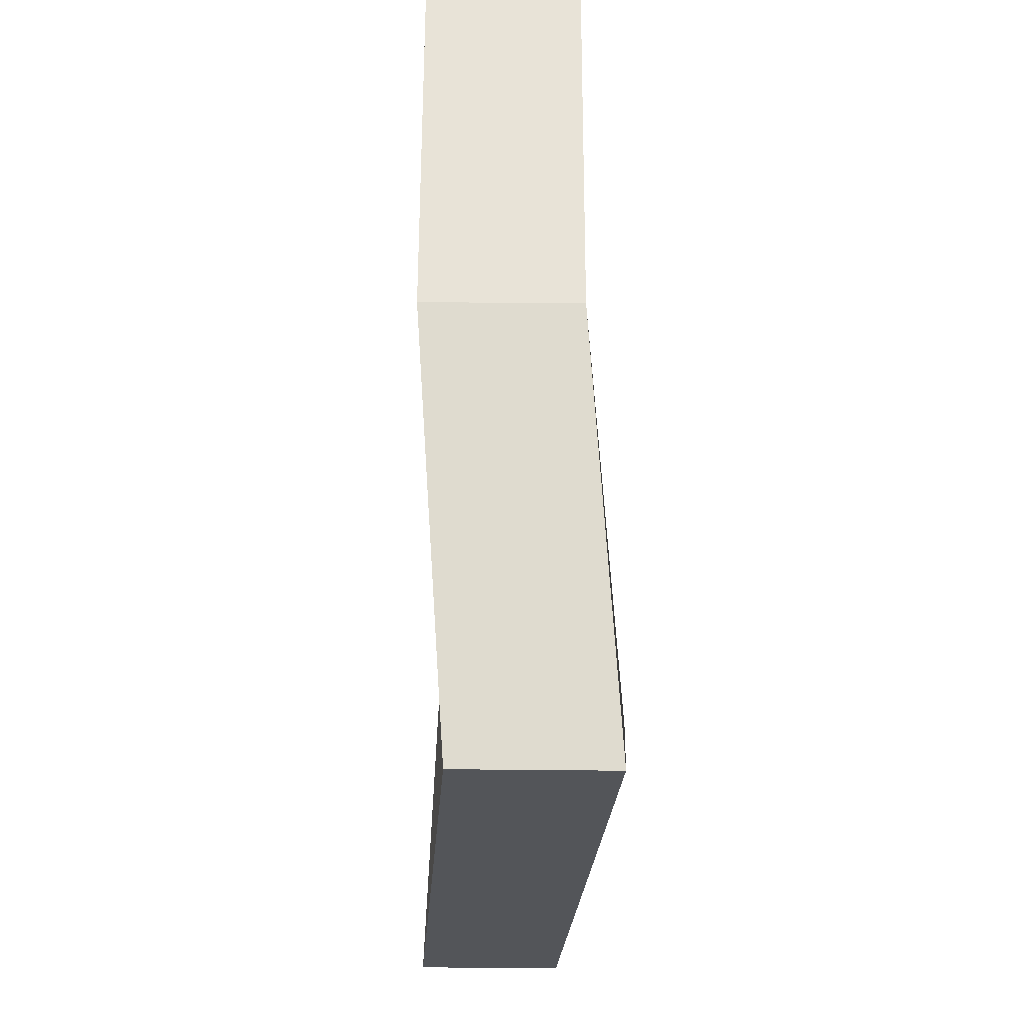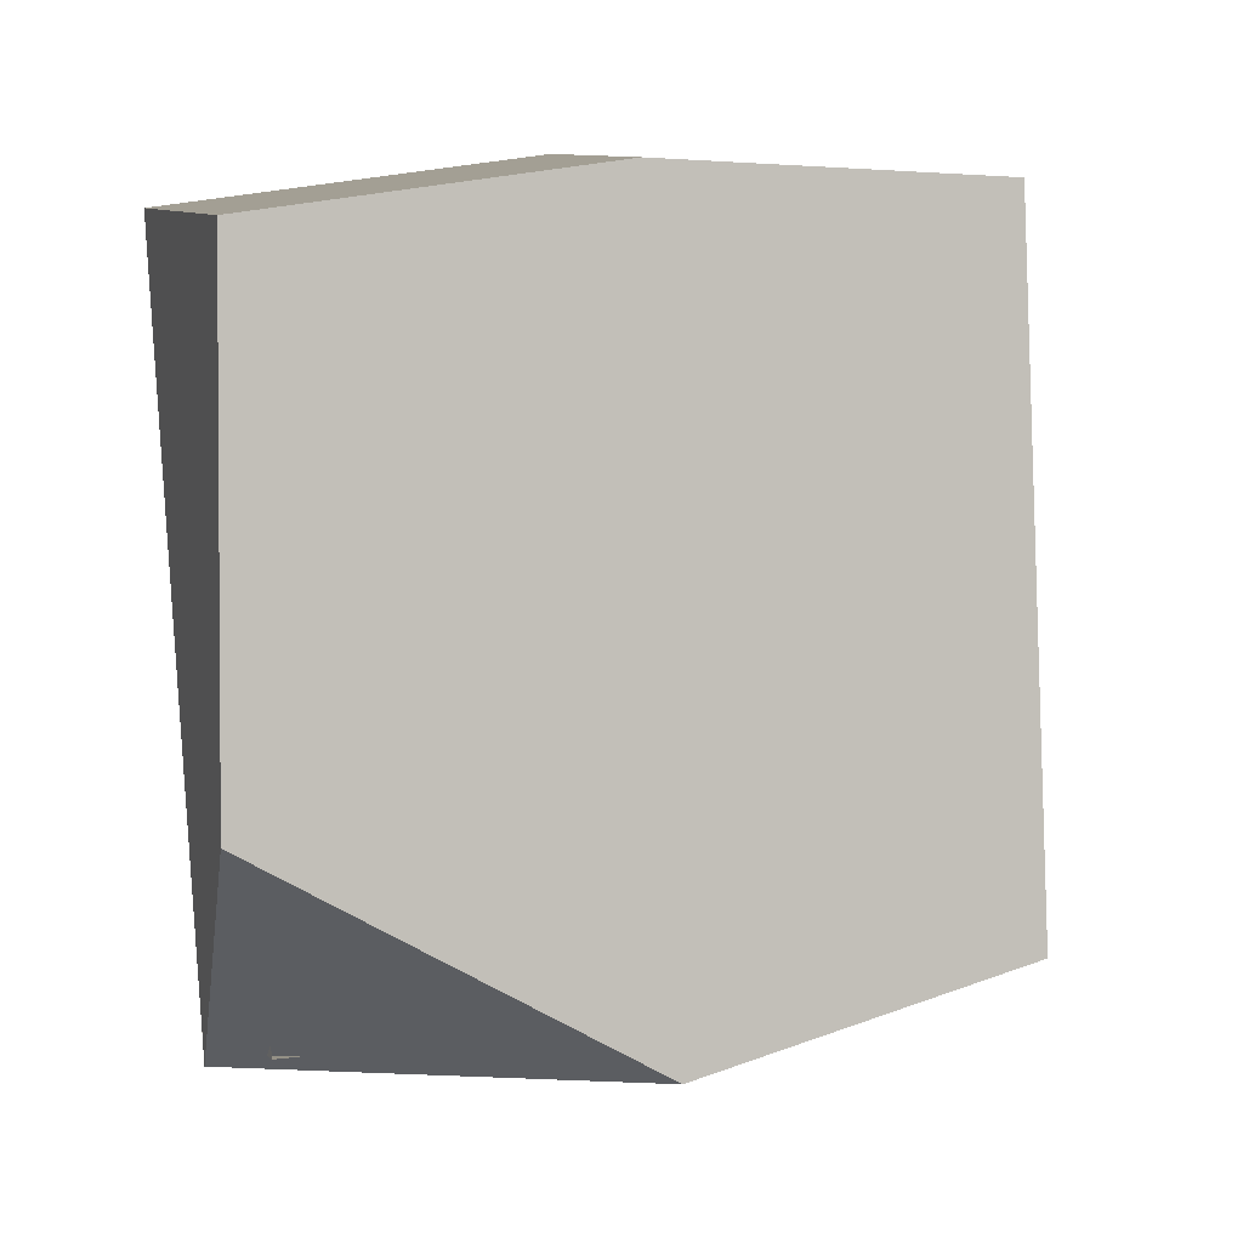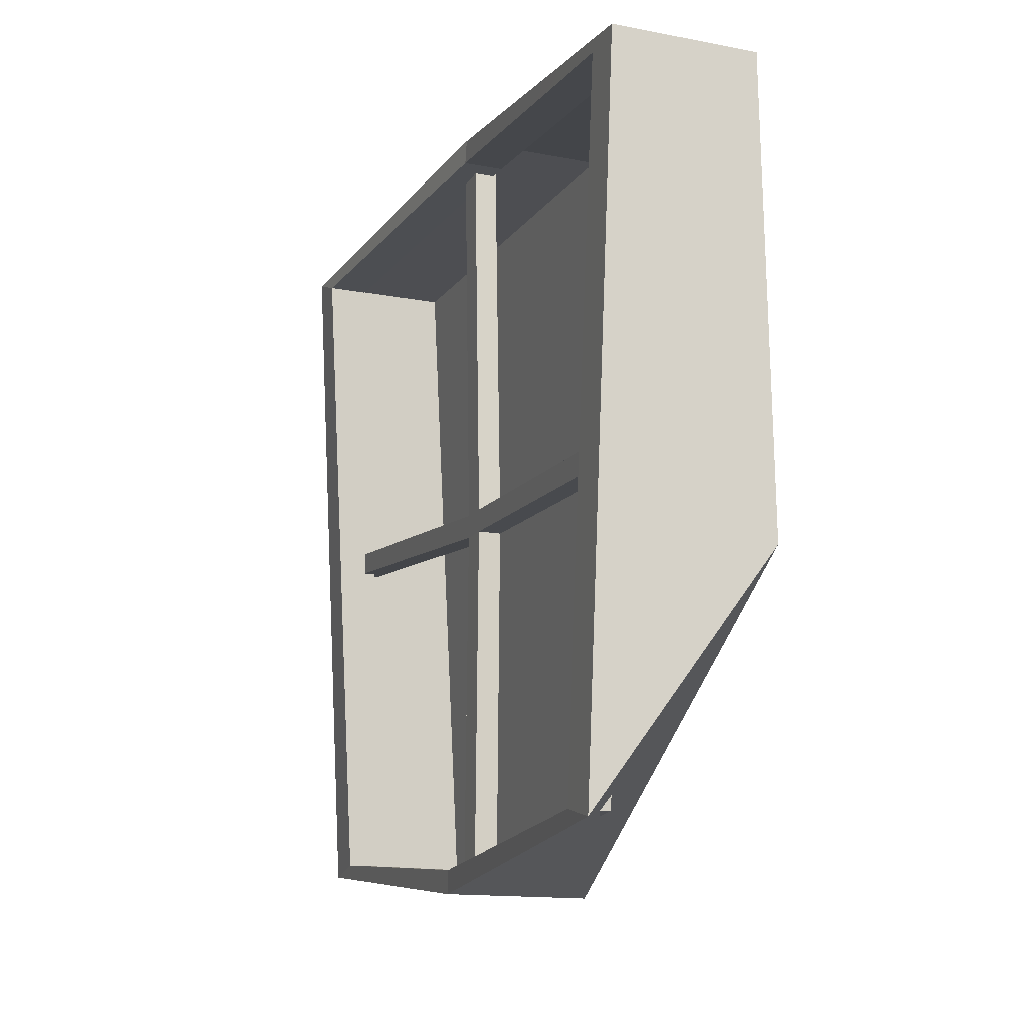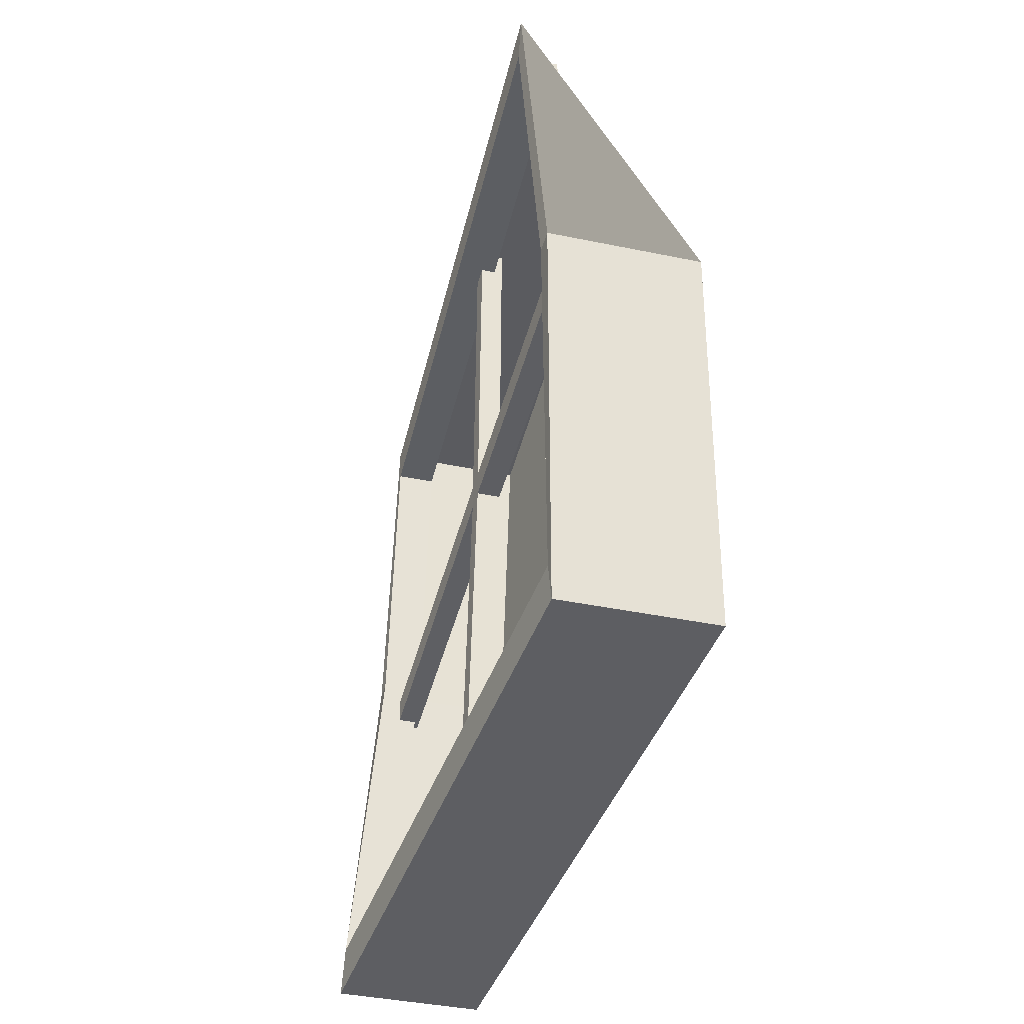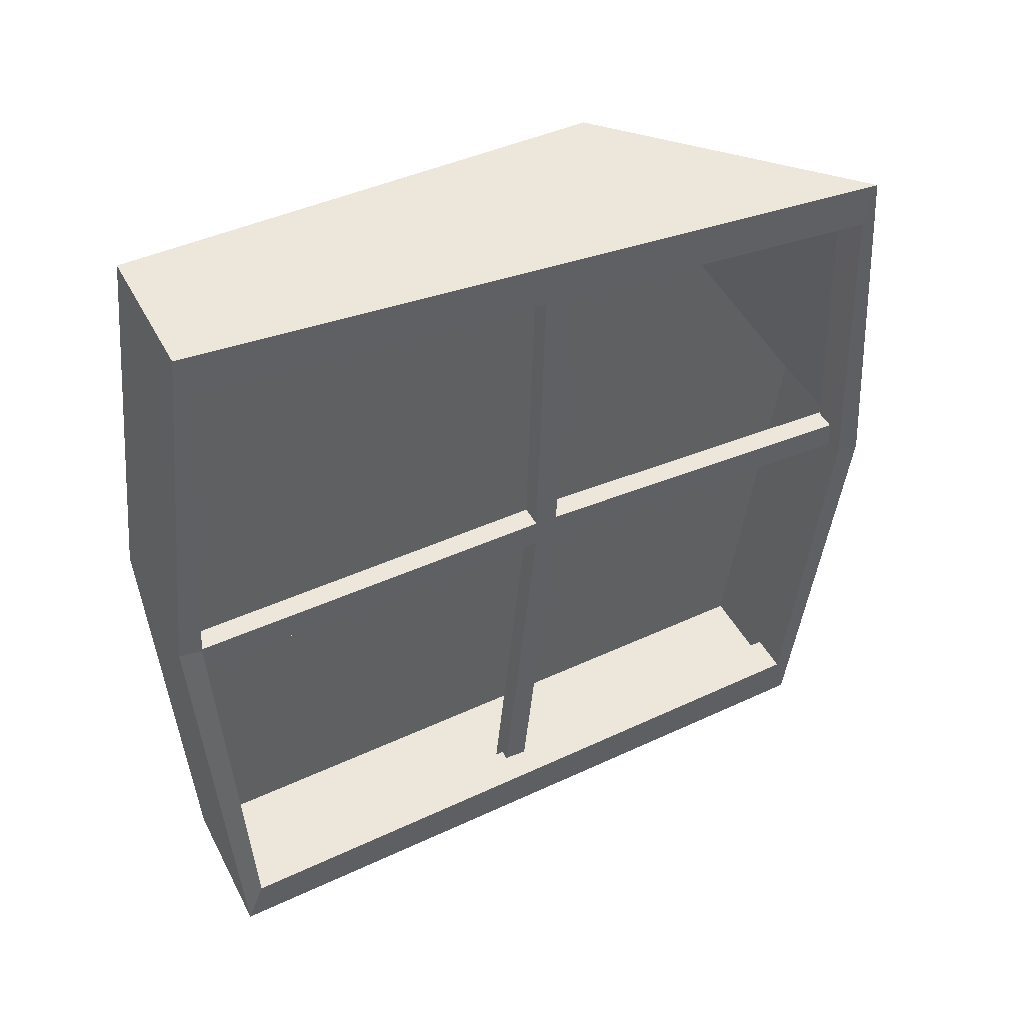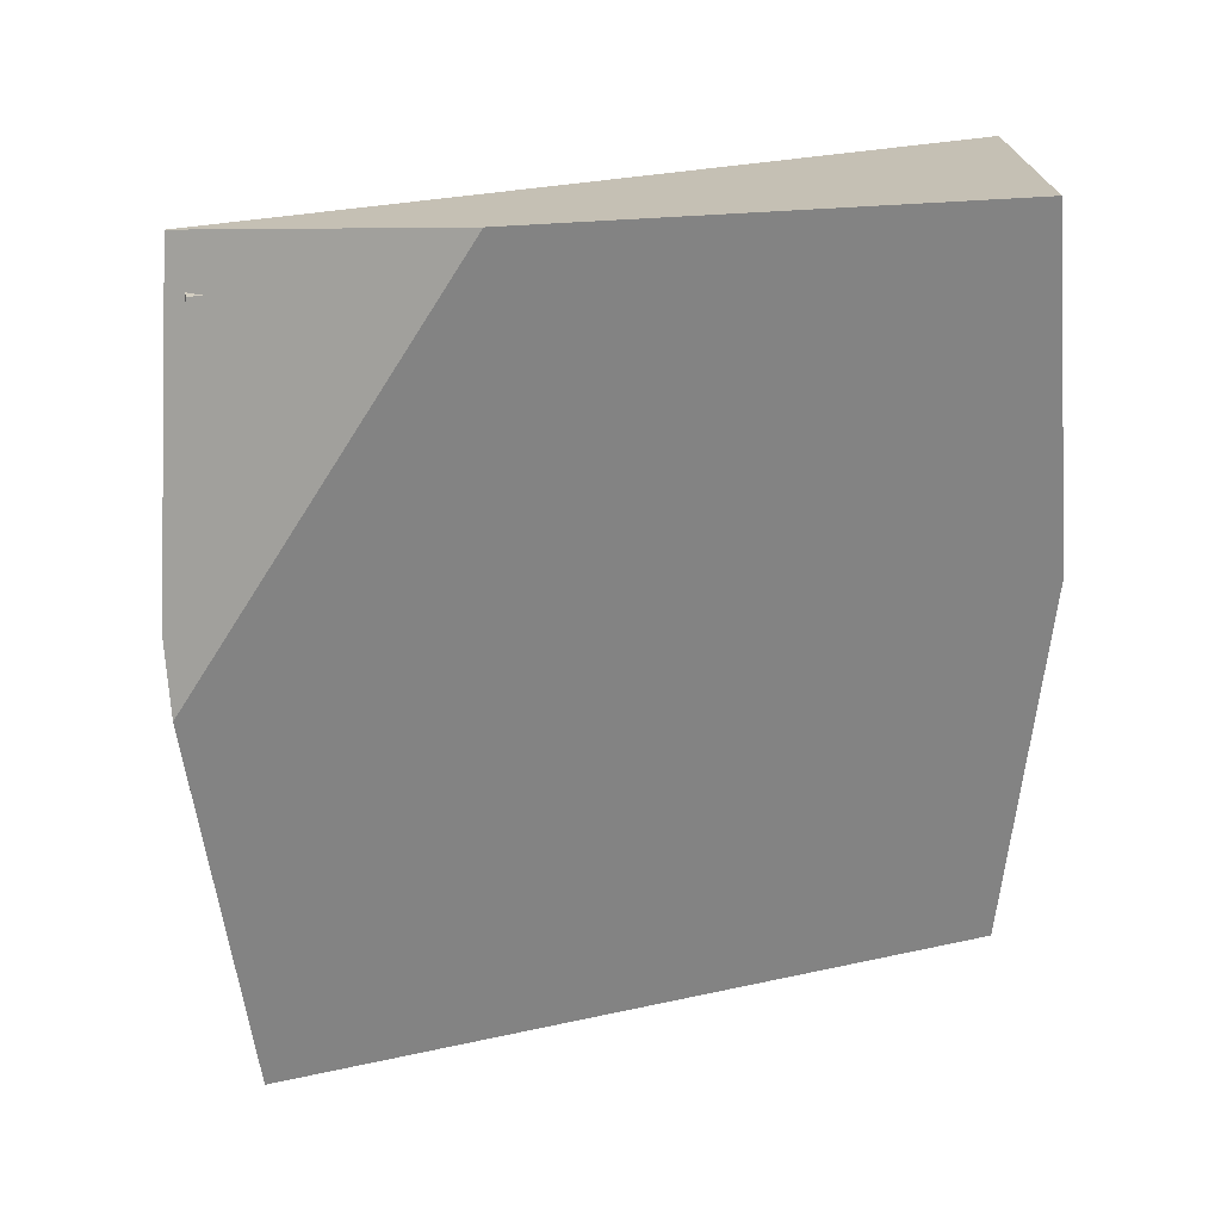
<metadata>
{"format":"obj","ext":"obj","renderer":"f3d","projection":"perspective","resolution":1024,"background":"white","views":[{"elev":66.9,"azim":0.5,"up":"+Z"},{"elev":11.4,"azim":-120.9,"up":"+Z"},{"elev":-14.7,"azim":157.8,"up":"+Z"},{"elev":-41.8,"azim":166.1,"up":"+Y"},{"elev":44.7,"azim":63.8,"up":"+Y"},{"elev":30.1,"azim":-102.4,"up":"+Y"}]}
</metadata>
<code>
v -0.06831 -0.6396 0.6366
v -0.1393 -0.6732 -0.537
v -0.1203 -0.02727 -0.6159
v -0.1193 0.04234 0.6739
v -0.1213 0.6552 -0.1662
v -0.1229 0.635 0.6126
v -0.06831 -0.6396 0.6366
v 0.1743 -0.6396 0.6366
v 0.1034 -0.6732 -0.537
v -0.1393 -0.6732 -0.537
v -0.1393 -0.6732 -0.537
v 0.1034 -0.6732 -0.537
v 0.1224 -0.02727 -0.6159
v -0.1203 -0.02727 -0.6159
v -0.1203 -0.02727 -0.6159
v 0.1224 -0.02727 -0.6159
v 0.1464 0.5824 -0.5567
v -0.1213 0.6552 -0.1662
v -0.1213 0.6552 -0.1662
v 0.1464 0.5824 -0.5567
v 0.1197 0.635 0.6126
v -0.1229 0.635 0.6126
v -0.1229 0.635 0.6126
v 0.1197 0.635 0.6126
v 0.1234 0.04234 0.6739
v -0.1193 0.04234 0.6739
v -0.1193 0.04234 0.6739
v 0.1234 0.04234 0.6739
v 0.1743 -0.6396 0.6366
v -0.06831 -0.6396 0.6366
v 0.1743 -0.6396 0.6366
v 0.1743 -0.5694 0.6084
v 0.1034 -0.6017 -0.5203
v 0.1034 -0.6732 -0.537
v 0.1034 -0.6732 -0.537
v 0.1034 -0.6017 -0.5203
v 0.1224 -0.02539 -0.5776
v 0.1224 -0.02727 -0.6159
v 0.1224 -0.02727 -0.6159
v 0.1224 -0.02539 -0.5776
v 0.1464 0.511 -0.5385
v 0.1464 0.5824 -0.5567
v 0.1464 0.5824 -0.5567
v 0.1464 0.511 -0.5385
v 0.1197 0.565 0.5985
v 0.1197 0.635 0.6126
v 0.1234 0.03564 0.6356
v 0.1234 0.04234 0.6739
v 0.1234 0.04234 0.6739
v 0.1234 0.03564 0.6356
v 0.1743 -0.5694 0.6084
v 0.1743 -0.6396 0.6366
v 0.1743 -0.5694 0.6084
v 0.107 -0.5694 0.6084
v 0.036 -0.6017 -0.5203
v 0.1034 -0.6017 -0.5203
v 0.1034 -0.6017 -0.5203
v 0.036 -0.6017 -0.5203
v 0.055 -0.02539 -0.5776
v 0.1224 -0.02539 -0.5776
v 0.1224 -0.02539 -0.5776
v 0.055 -0.02539 -0.5776
v 0.07901 0.511 -0.5385
v 0.1464 0.511 -0.5385
v 0.1464 0.511 -0.5385
v 0.07901 0.511 -0.5385
v 0.05237 0.565 0.5985
v 0.1197 0.565 0.5985
v 0.1197 0.565 0.5985
v 0.05237 0.565 0.5985
v 0.05603 0.03564 0.6356
v 0.1234 0.03564 0.6356
v 0.1234 0.03564 0.6356
v 0.05603 0.03564 0.6356
v 0.107 -0.5694 0.6084
v 0.1743 -0.5694 0.6084
v 0.05221 -0.6174 0.08021
v 0.05221 -0.02387 0.01833
v 0.09024 -0.02387 0.01833
v 0.09024 -0.6174 0.08021
v 0.05427 -0.04288 0.649
v 0.05428 0.004012 0.649
v 0.0923 0.004012 0.649
v 0.0923 -0.04288 0.649
v 0.05221 0.02302 0.01833
v 0.05317 0.577 0.003527
v 0.09119 0.577 0.003527
v 0.09024 0.02302 0.01833
v 0.05317 0.577 0.003527
v 0.05317 0.577 -0.0345
v 0.09119 0.577 -0.0345
v 0.09119 0.577 0.003527
v 0.05317 0.577 -0.0345
v 0.05221 0.02302 -0.0197
v 0.09024 0.02302 -0.0197
v 0.09119 0.577 -0.0345
v 0.05325 0.01302 -0.5924
v 0.05325 -0.03387 -0.5924
v 0.09128 -0.03387 -0.5924
v 0.09128 0.01302 -0.5924
v 0.05221 -0.02387 -0.0197
v 0.05221 -0.6174 0.04218
v 0.09024 -0.6174 0.04218
v 0.09024 -0.02387 -0.0197
v 0.05221 -0.6174 0.04218
v 0.05221 -0.6174 0.08021
v 0.09024 -0.6174 0.08021
v 0.09024 -0.6174 0.04218
v 0.09024 -0.6174 0.08021
v 0.09024 -0.02387 0.01833
v 0.09024 -0.02387 -0.0197
v 0.09024 -0.6174 0.04218
v 0.09024 0.02302 -0.0197
v 0.09024 0.02302 0.01833
v 0.09119 0.577 -0.0345
v 0.09119 0.577 0.003527
v 0.05221 -0.6174 0.04218
v 0.05221 -0.02387 -0.0197
v 0.05221 -0.02387 0.01833
v 0.05221 -0.6174 0.08021
v 0.05221 0.02302 0.01833
v 0.05221 0.02302 -0.0197
v 0.05317 0.577 0.003527
v 0.05317 0.577 -0.0345
v 0.05221 -0.02387 0.01833
v 0.05427 -0.04288 0.649
v 0.0923 -0.04288 0.649
v 0.09024 -0.02387 0.01833
v 0.09024 -0.02387 0.01833
v 0.0923 -0.04288 0.649
v 0.0923 0.004012 0.649
v 0.09024 0.02302 0.01833
v 0.09024 0.02302 0.01833
v 0.0923 0.004012 0.649
v 0.05428 0.004012 0.649
v 0.05221 0.02302 0.01833
v 0.05221 0.02302 0.01833
v 0.05428 0.004012 0.649
v 0.05427 -0.04288 0.649
v 0.05221 -0.02387 0.01833
v 0.05221 0.02302 -0.0197
v 0.05325 0.01302 -0.5924
v 0.09128 0.01302 -0.5924
v 0.09024 0.02302 -0.0197
v 0.09024 0.02302 -0.0197
v 0.09128 0.01302 -0.5924
v 0.09128 -0.03387 -0.5924
v 0.09024 -0.02387 -0.0197
v 0.09024 -0.02387 -0.0197
v 0.09128 -0.03387 -0.5924
v 0.05325 -0.03387 -0.5924
v 0.05221 -0.02387 -0.0197
v 0.05221 -0.02387 -0.0197
v 0.05325 -0.03387 -0.5924
v 0.05325 0.01302 -0.5924
v 0.05221 0.02302 -0.0197
g polySurface168_1709_113
f 1 3 2
f 3 1 4
f 3 4 5
f 5 4 6
f 7 9 8
f 7 10 9
f 11 13 12
f 11 14 13
f 15 17 16
f 15 18 17
f 19 21 20
f 19 22 21
f 23 25 24
f 23 26 25
f 27 29 28
f 27 30 29
f 31 33 32
f 31 34 33
f 35 37 36
f 35 38 37
f 39 41 40
f 39 42 41
f 43 45 44
f 43 46 45
f 46 47 45
f 46 48 47
f 49 51 50
f 49 52 51
f 53 55 54
f 53 56 55
f 57 59 58
f 57 60 59
f 61 63 62
f 61 64 63
f 65 67 66
f 65 68 67
f 69 71 70
f 69 72 71
f 73 75 74
f 73 76 75
f 77 79 78
f 77 80 79
f 81 83 82
f 81 84 83
f 85 87 86
f 85 88 87
f 89 91 90
f 89 92 91
f 93 95 94
f 93 96 95
f 97 99 98
f 97 100 99
f 101 103 102
f 101 104 103
f 105 107 106
f 105 108 107
f 109 111 110
f 109 112 111
f 110 111 113
f 110 113 114
f 114 113 115
f 114 115 116
f 117 119 118
f 117 120 119
f 118 119 121
f 118 121 122
f 122 121 123
f 122 123 124
f 125 127 126
f 125 128 127
f 129 131 130
f 129 132 131
f 133 135 134
f 133 136 135
f 137 139 138
f 137 140 139
f 141 143 142
f 141 144 143
f 145 147 146
f 145 148 147
f 149 151 150
f 149 152 151
f 153 155 154
f 153 156 155

</code>
